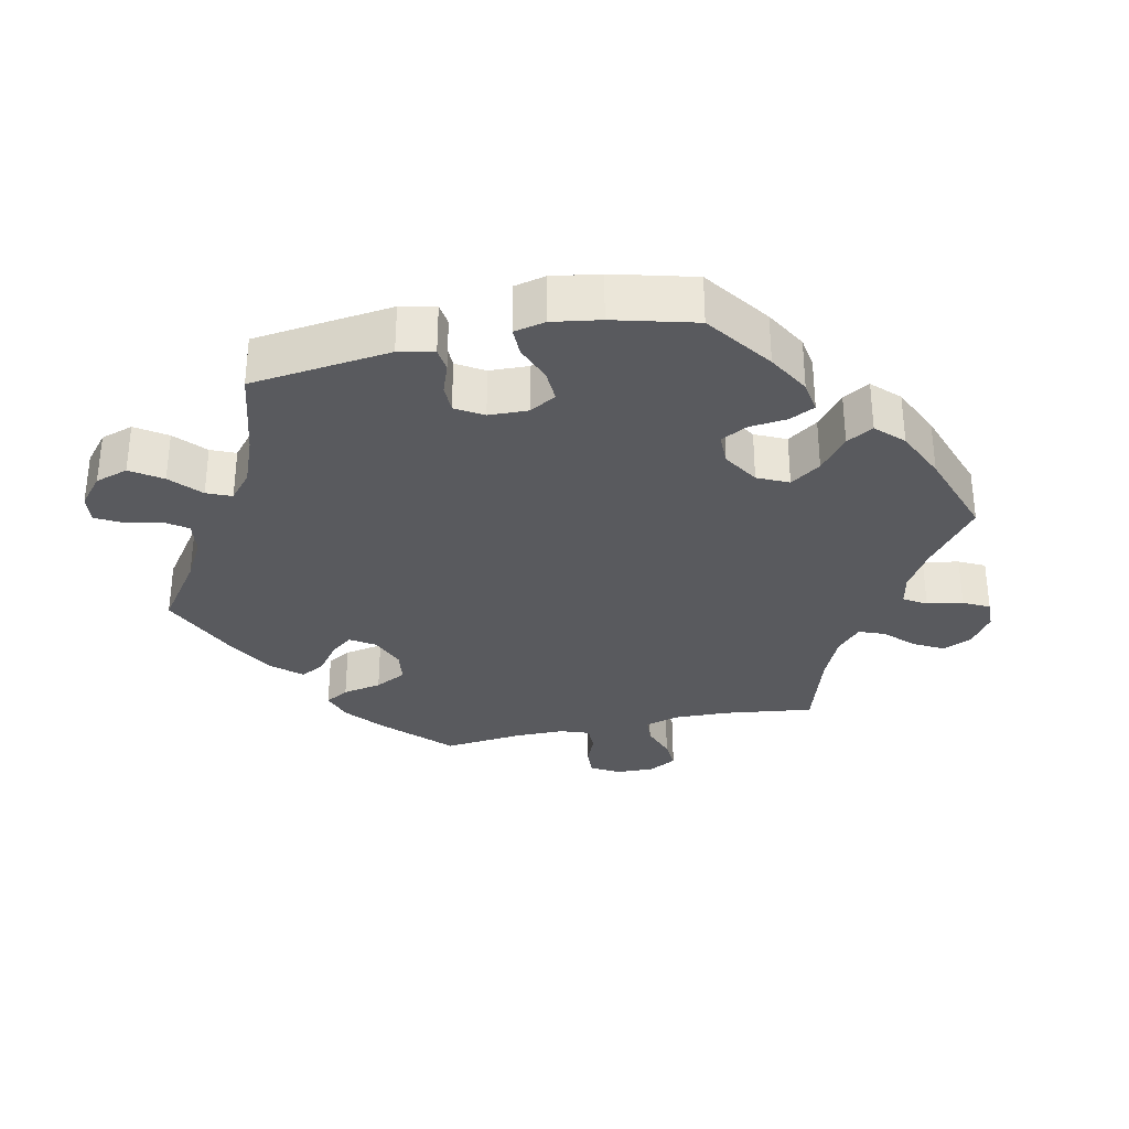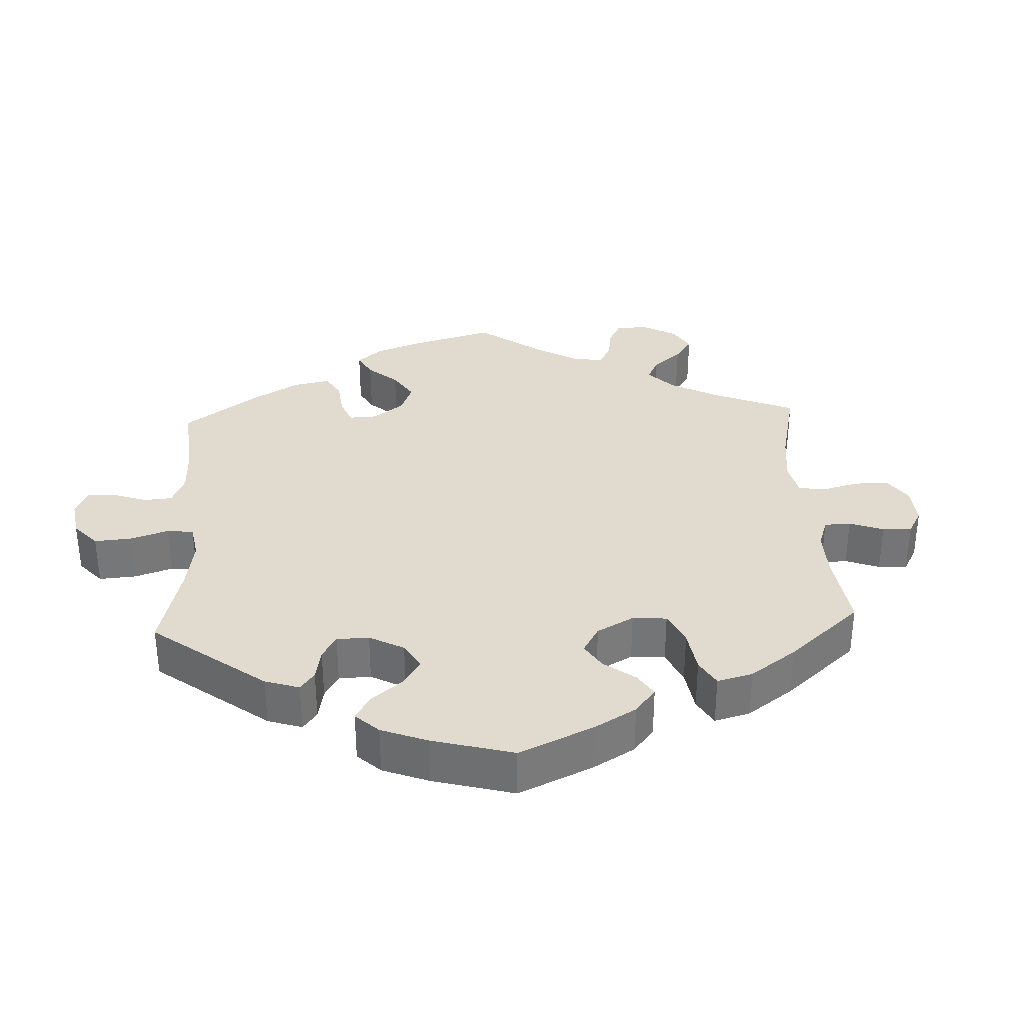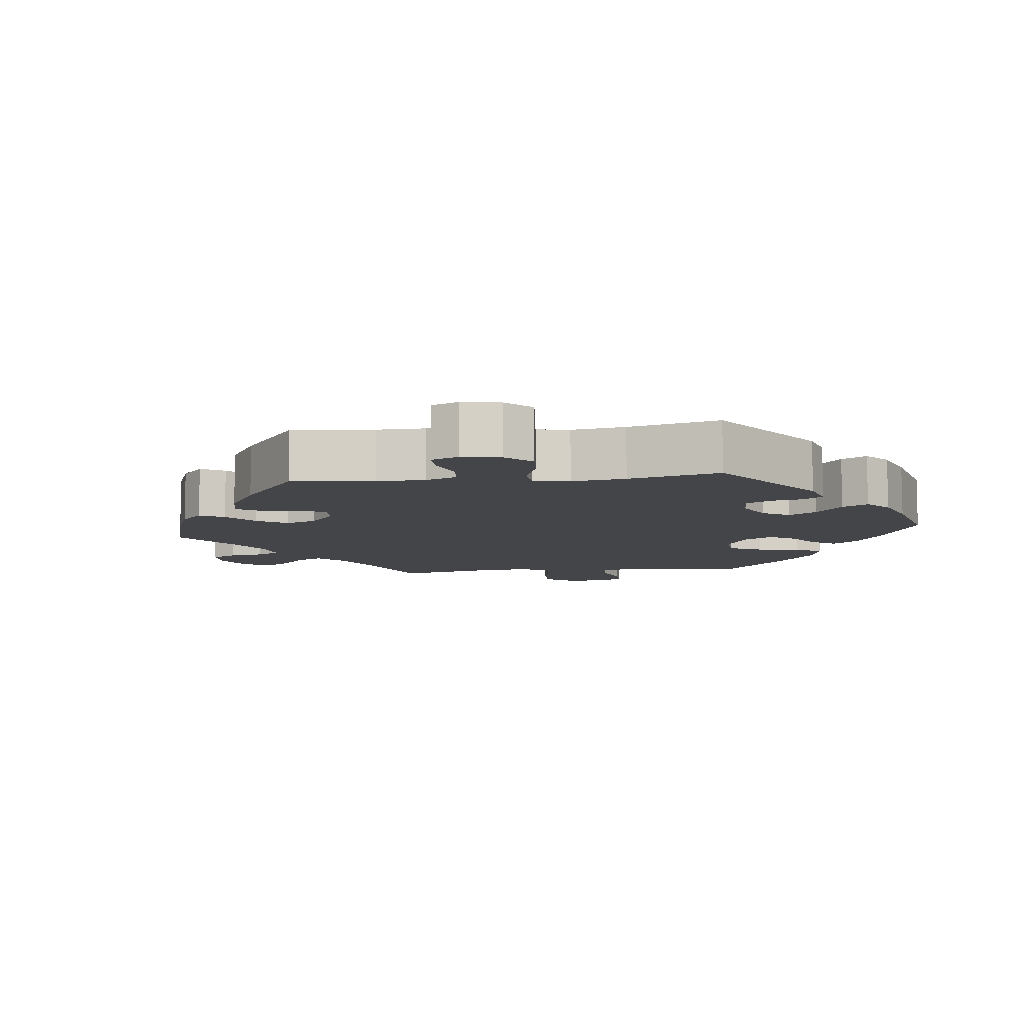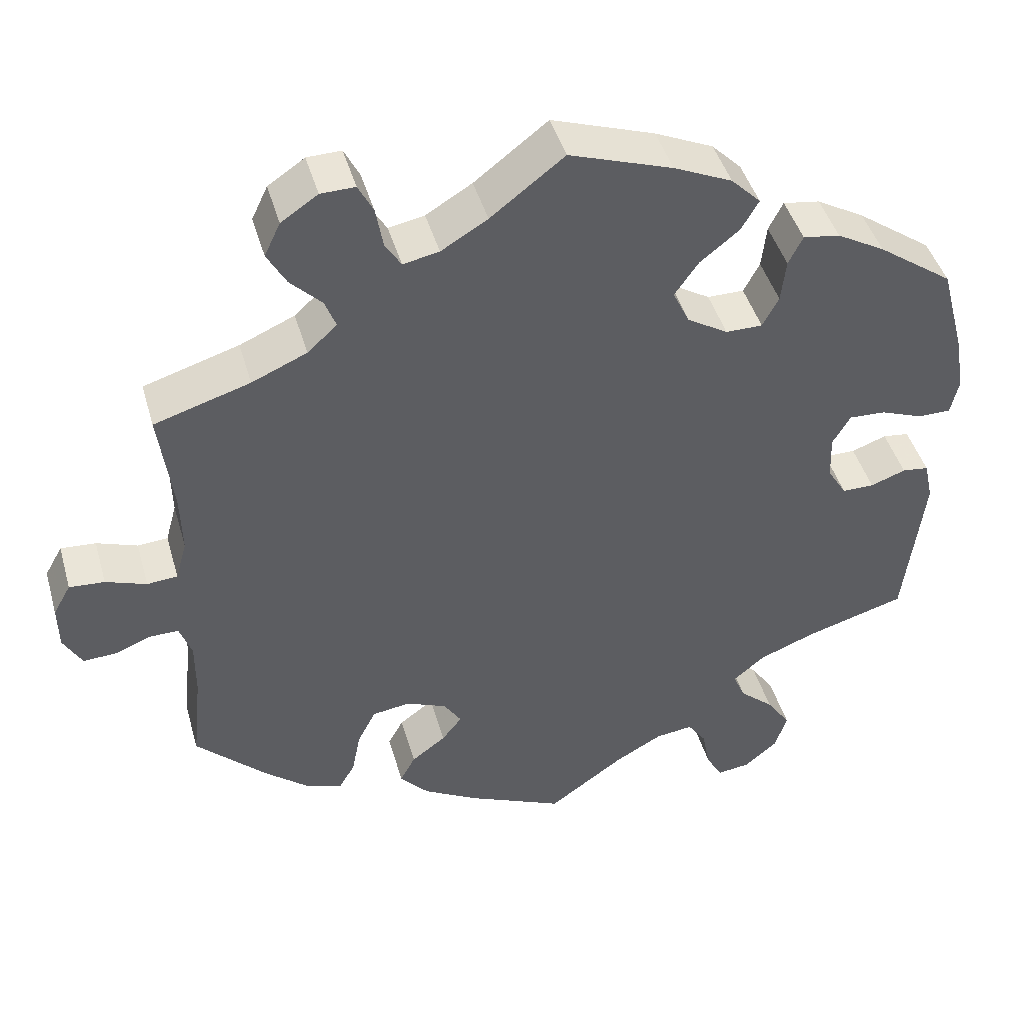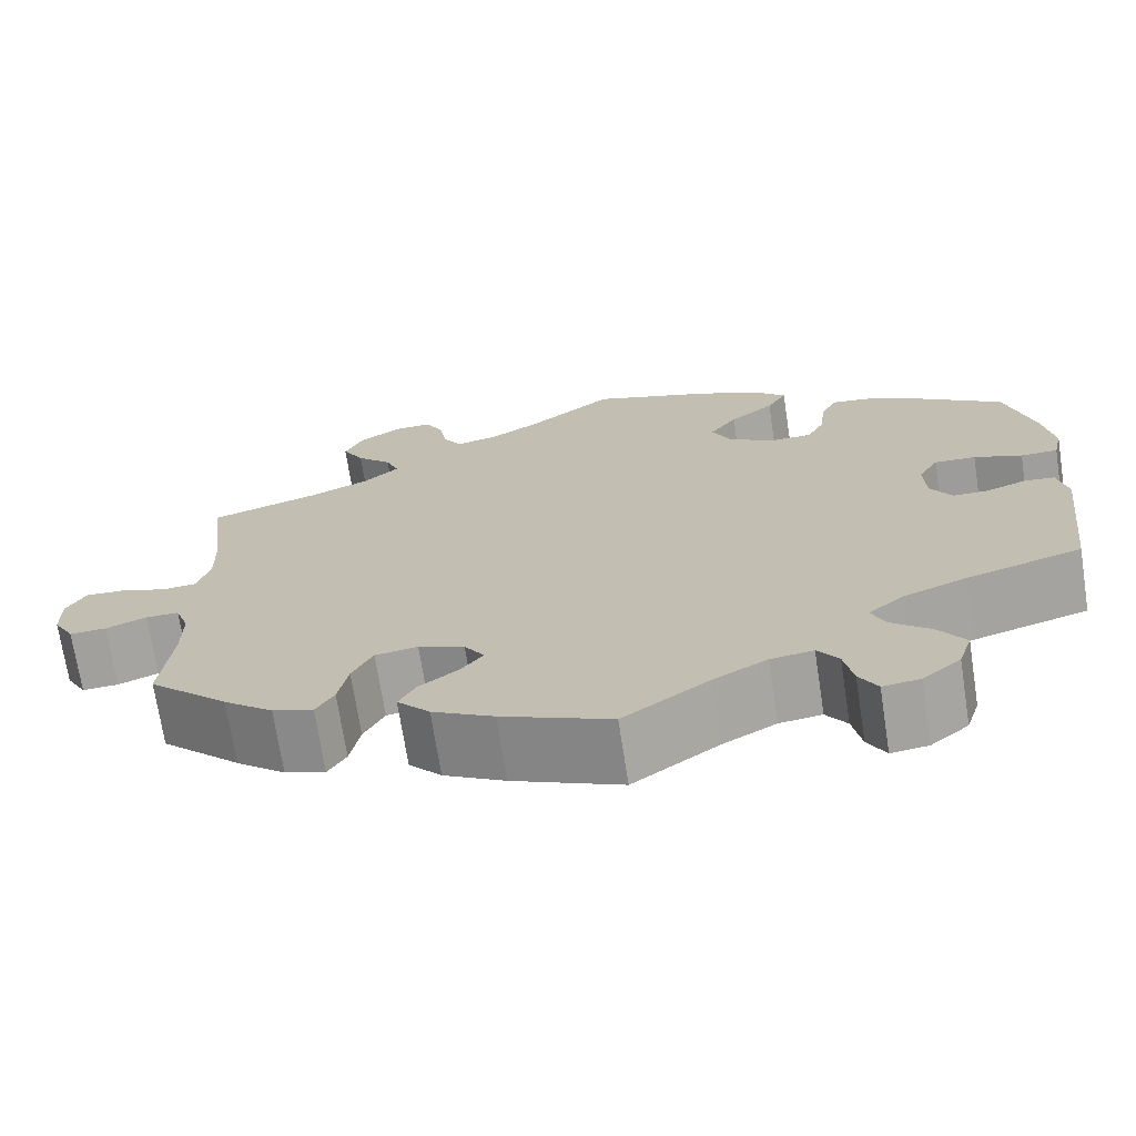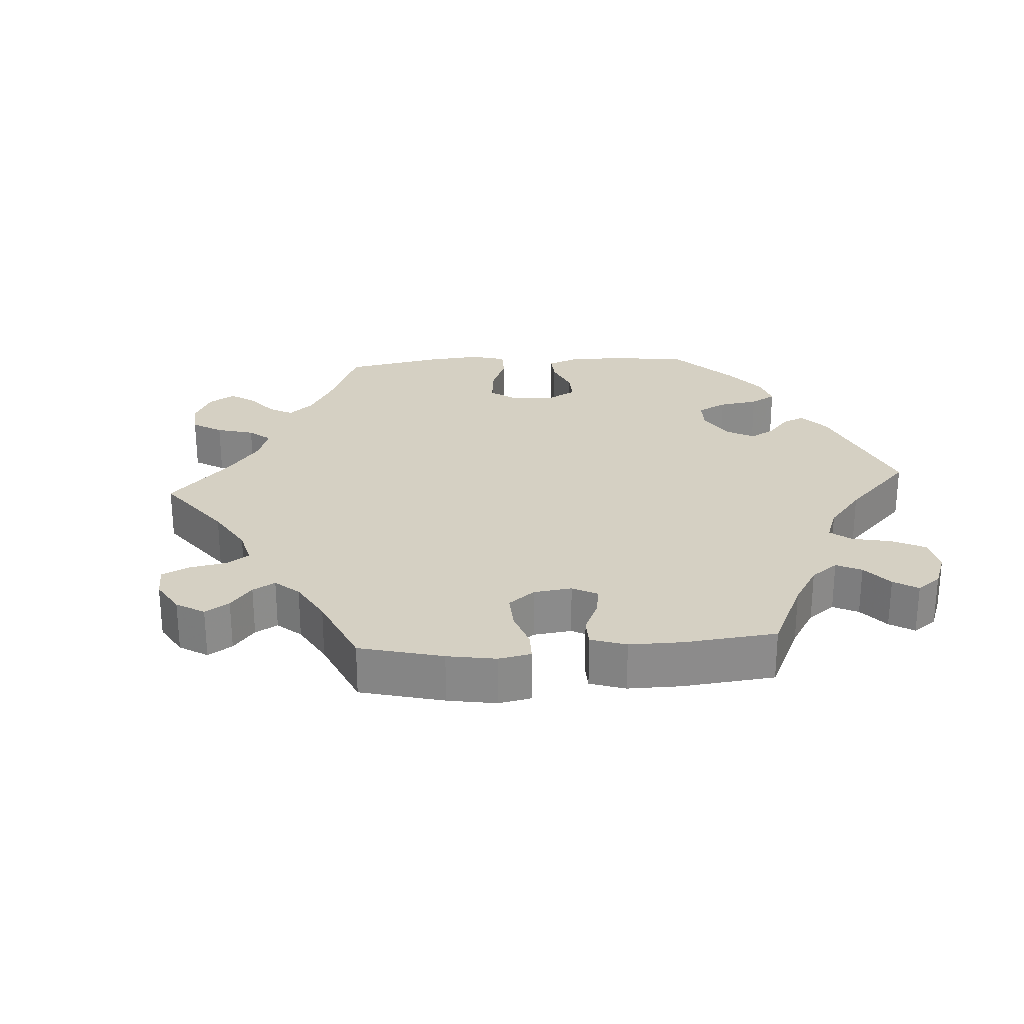
<metadata>
{"format":"obj","ext":"obj","renderer":"f3d","projection":"perspective","resolution":1024,"background":"white","views":[{"elev":-31.8,"azim":-77.7,"up":"+Y"},{"elev":33.4,"azim":-62.8,"up":"+Y"},{"elev":-8.8,"azim":-143.4,"up":"+Y"},{"elev":44.4,"azim":164.3,"up":"+Z"},{"elev":-71.0,"azim":-171.2,"up":"+Z"},{"elev":26.4,"azim":146.1,"up":"+Y"}]}
</metadata>
<code>
v 0.092 0.07 0.507
v 0.15 0.07 0.472
v 0.195 0.07 0.463
v 0.215 0.07 0.495
v 0.224 0.07 0.546
v 0.243 0.07 0.583
v 0.286 0.07 0.582
v 0.332 0.07 0.551
v 0.352 0.07 0.509
v 0.328 0.07 0.466
v 0.289 0.07 0.427
v 0.275 0.07 0.391
v 0.312 0.07 0.357
v 0.381 0.07 0.327
v 0.501 0.07 0.29
v 0.484 0.07 0.16
v 0.482 0.07 0.084
v 0.496 0.07 0.034
v 0.534 0.07 0.031
v 0.585 0.07 0.049
v 0.629 0.07 0.052
v 0.651 0.07 0.013
v 0.65 0.07 -0.042
v 0.627 0.07 -0.083
v 0.586 0.07 -0.081
v 0.541 0.07 -0.063
v 0.504 0.07 -0.063
v 0.489 0.07 -0.105
v 0.489 0.07 -0.174
v 0.501 0.07 -0.289
v 0.412 0.07 -0.375
v 0.357 0.07 -0.42
v 0.312 0.07 -0.435
v 0.292 0.07 -0.401
v 0.281 0.07 -0.345
v 0.258 0.07 -0.3
v 0.211 0.07 -0.293
v 0.16 0.07 -0.314
v 0.138 0.07 -0.348
v 0.163 0.07 -0.38
v 0.206 0.07 -0.412
v 0.225 0.07 -0.447
v 0.189 0.07 -0.487
v 0.121 0.07 -0.525
v 0 0.07 -0.578
v -0.095 0.07 -0.51
v -0.154 0.07 -0.477
v -0.201 0.07 -0.471
v -0.224 0.07 -0.504
v -0.234 0.07 -0.555
v -0.254 0.07 -0.591
v -0.295 0.07 -0.586
v -0.337 0.07 -0.551
v -0.352 0.07 -0.504
v -0.322 0.07 -0.46
v -0.279 0.07 -0.422
v -0.264 0.07 -0.387
v -0.303 0.07 -0.354
v -0.374 0.07 -0.326
v -0.5 0.07 -0.289
v -0.524 0.07 -0.089
v -0.513 0.07 -0.039
v -0.48 0.07 -0.035
v -0.436 0.07 -0.051
v -0.396 0.07 -0.051
v -0.372 0.07 -0.012
v -0.37 0.07 0.044
v -0.392 0.07 0.082
v -0.438 0.07 0.08
v -0.491 0.07 0.06
v -0.532 0.07 0.06
v -0.542 0.07 0.104
v -0.531 0.07 0.173
v -0.5 0.07 0.289
v -0.406 0.07 0.356
v -0.346 0.07 0.39
v -0.3 0.07 0.397
v -0.282 0.07 0.361
v -0.276 0.07 0.307
v -0.256 0.07 0.269
v -0.21 0.07 0.269
v -0.159 0.07 0.3
v -0.138 0.07 0.344
v -0.168 0.07 0.387
v -0.217 0.07 0.426
v -0.239 0.07 0.464
v -0.202 0.07 0.501
v -0.129 0.07 0.534
v 0 0.07 0.578
v 0.092 0 0.507
v 0.15 0 0.472
v 0.195 0 0.463
v 0.215 0 0.495
v 0.224 0 0.546
v 0.243 0 0.583
v 0.286 0 0.582
v 0.332 0 0.551
v 0.352 0 0.509
v 0.328 0 0.466
v 0.289 0 0.427
v 0.275 0 0.391
v 0.312 0 0.357
v 0.381 0 0.327
v 0.501 0 0.29
v 0.484 0 0.16
v 0.482 0 0.084
v 0.496 0 0.034
v 0.534 0 0.031
v 0.585 0 0.049
v 0.629 0 0.052
v 0.651 0 0.013
v 0.65 0 -0.042
v 0.627 0 -0.083
v 0.586 0 -0.081
v 0.541 0 -0.063
v 0.504 0 -0.063
v 0.489 0 -0.105
v 0.489 0 -0.174
v 0.501 0 -0.289
v 0.412 0 -0.375
v 0.357 0 -0.42
v 0.312 0 -0.435
v 0.292 0 -0.401
v 0.281 0 -0.345
v 0.258 0 -0.3
v 0.211 0 -0.293
v 0.16 0 -0.314
v 0.138 0 -0.348
v 0.163 0 -0.38
v 0.206 0 -0.412
v 0.225 0 -0.447
v 0.189 0 -0.487
v 0.121 0 -0.525
v 0 0 -0.578
v -0.095 0 -0.51
v -0.154 0 -0.477
v -0.201 0 -0.471
v -0.224 0 -0.504
v -0.234 0 -0.555
v -0.254 0 -0.591
v -0.295 0 -0.586
v -0.337 0 -0.551
v -0.352 0 -0.504
v -0.322 0 -0.46
v -0.279 0 -0.422
v -0.264 0 -0.387
v -0.303 0 -0.354
v -0.374 0 -0.326
v -0.5 0 -0.289
v -0.524 0 -0.089
v -0.513 0 -0.039
v -0.48 0 -0.035
v -0.436 0 -0.051
v -0.396 0 -0.051
v -0.372 0 -0.012
v -0.37 0 0.044
v -0.392 0 0.082
v -0.438 0 0.08
v -0.491 0 0.06
v -0.532 0 0.06
v -0.542 0 0.104
v -0.531 0 0.173
v -0.5 0 0.289
v -0.406 0 0.356
v -0.346 0 0.39
v -0.3 0 0.397
v -0.282 0 0.361
v -0.276 0 0.307
v -0.256 0 0.269
v -0.21 0 0.269
v -0.159 0 0.3
v -0.138 0 0.344
v -0.168 0 0.387
v -0.217 0 0.426
v -0.239 0 0.464
v -0.202 0 0.501
v -0.129 0 0.534
v 0 0 0.578
f 88 89 1
f 87 88 1 2
f 84 85 86 87
f 83 84 87 2
f 82 83 2 3
f 81 82 3
f 76 77 78 79
f 76 79 80
f 75 76 80
f 74 75 80
f 73 74 80
f 72 73 80 81
f 69 70 71 72
f 68 69 72 81
f 61 62 63 64
f 59 60 61 64
f 58 59 64 65
f 57 58 65 66
f 53 54 55 56
f 51 52 53 56
f 49 50 51 56
f 48 49 56 57
f 47 48 57 66
f 43 44 45 46
f 40 41 42 43
f 39 40 43 46
f 38 39 46 47
f 32 33 34 35
f 32 35 36
f 29 30 31 32
f 28 29 32 36
f 27 28 36 37
f 23 24 25 26
f 23 26 27
f 22 23 27
f 19 20 21 22
f 18 19 22 27
f 17 18 27 37
f 14 15 16
f 13 14 16 17
f 12 13 17 37
f 8 9 10 11
f 8 11 12
f 7 8 12
f 4 5 6 7
f 3 4 7 12
f 67 68 81 3
f 38 47 66 67
f 37 38 67
f 3 12 37 67
f 90 178 177
f 91 90 177 176
f 176 175 174 173
f 91 176 173 172
f 92 91 172 171
f 92 171 170
f 168 167 166 165
f 169 168 165
f 169 165 164
f 169 164 163
f 169 163 162
f 170 169 162 161
f 161 160 159 158
f 170 161 158 157
f 153 152 151 150
f 153 150 149 148
f 154 153 148 147
f 155 154 147 146
f 145 144 143 142
f 145 142 141 140
f 145 140 139 138
f 146 145 138 137
f 155 146 137 136
f 135 134 133 132
f 132 131 130 129
f 135 132 129 128
f 136 135 128 127
f 124 123 122 121
f 125 124 121
f 121 120 119 118
f 125 121 118 117
f 126 125 117 116
f 115 114 113 112
f 116 115 112
f 116 112 111
f 111 110 109 108
f 116 111 108 107
f 126 116 107 106
f 105 104 103
f 106 105 103 102
f 126 106 102 101
f 100 99 98 97
f 101 100 97
f 101 97 96
f 96 95 94 93
f 101 96 93 92
f 92 170 157 156
f 156 155 136 127
f 156 127 126
f 156 126 101 92
f 1 90 91 2
f 2 91 92 3
f 3 92 93 4
f 4 93 94 5
f 5 94 95 6
f 6 95 96 7
f 7 96 97 8
f 8 97 98 9
f 9 98 99 10
f 10 99 100 11
f 11 100 101 12
f 12 101 102 13
f 13 102 103 14
f 14 103 104 15
f 15 104 105 16
f 16 105 106 17
f 17 106 107 18
f 18 107 108 19
f 19 108 109 20
f 20 109 110 21
f 21 110 111 22
f 22 111 112 23
f 23 112 113 24
f 24 113 114 25
f 25 114 115 26
f 26 115 116 27
f 27 116 117 28
f 28 117 118 29
f 29 118 119 30
f 30 119 120 31
f 31 120 121 32
f 32 121 122 33
f 33 122 123 34
f 34 123 124 35
f 35 124 125 36
f 36 125 126 37
f 37 126 127 38
f 38 127 128 39
f 39 128 129 40
f 40 129 130 41
f 41 130 131 42
f 42 131 132 43
f 43 132 133 44
f 44 133 134 45
f 45 134 135 46
f 46 135 136 47
f 47 136 137 48
f 48 137 138 49
f 49 138 139 50
f 50 139 140 51
f 51 140 141 52
f 52 141 142 53
f 53 142 143 54
f 54 143 144 55
f 55 144 145 56
f 56 145 146 57
f 57 146 147 58
f 58 147 148 59
f 59 148 149 60
f 60 149 150 61
f 61 150 151 62
f 62 151 152 63
f 63 152 153 64
f 64 153 154 65
f 65 154 155 66
f 66 155 156 67
f 67 156 157 68
f 68 157 158 69
f 69 158 159 70
f 70 159 160 71
f 71 160 161 72
f 72 161 162 73
f 73 162 163 74
f 74 163 164 75
f 75 164 165 76
f 76 165 166 77
f 77 166 167 78
f 78 167 168 79
f 79 168 169 80
f 80 169 170 81
f 81 170 171 82
f 82 171 172 83
f 83 172 173 84
f 84 173 174 85
f 85 174 175 86
f 86 175 176 87
f 87 176 177 88
f 88 177 178 89
f 89 178 90 1

</code>
